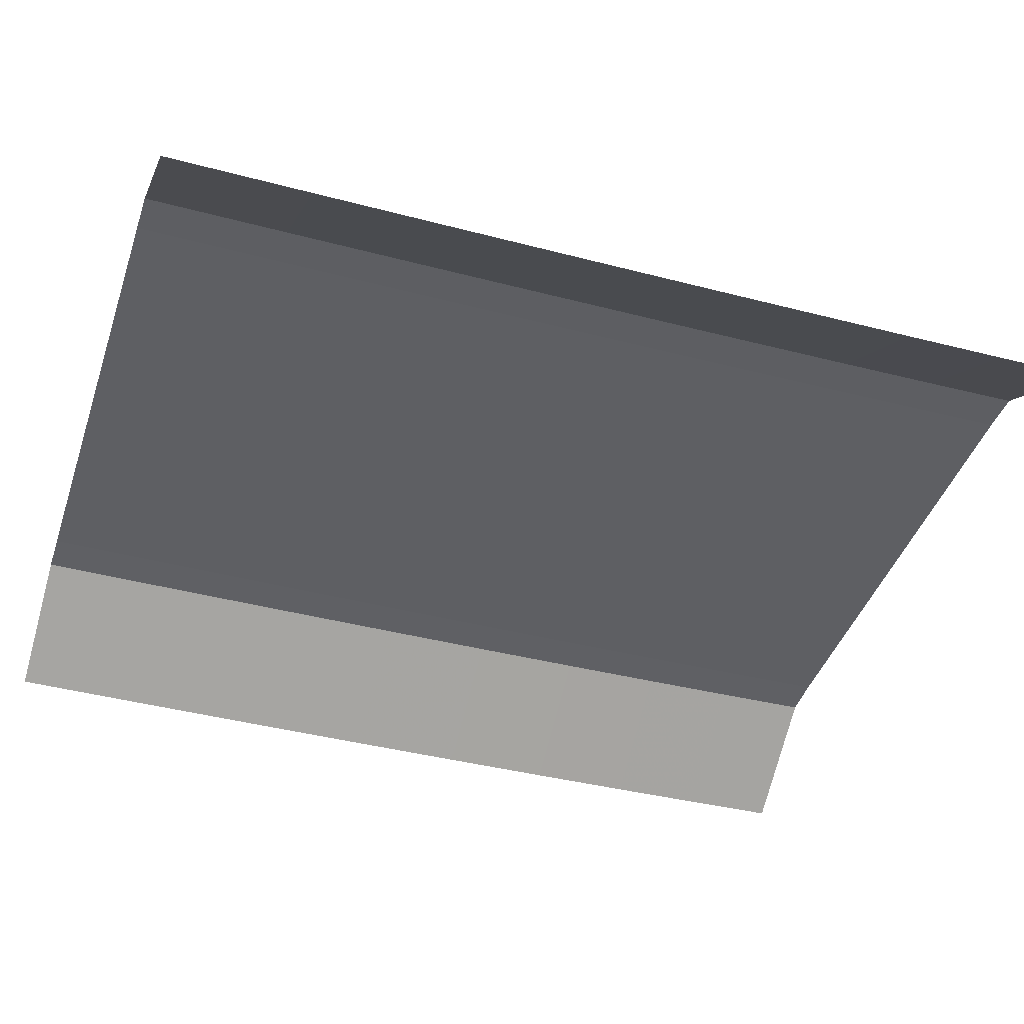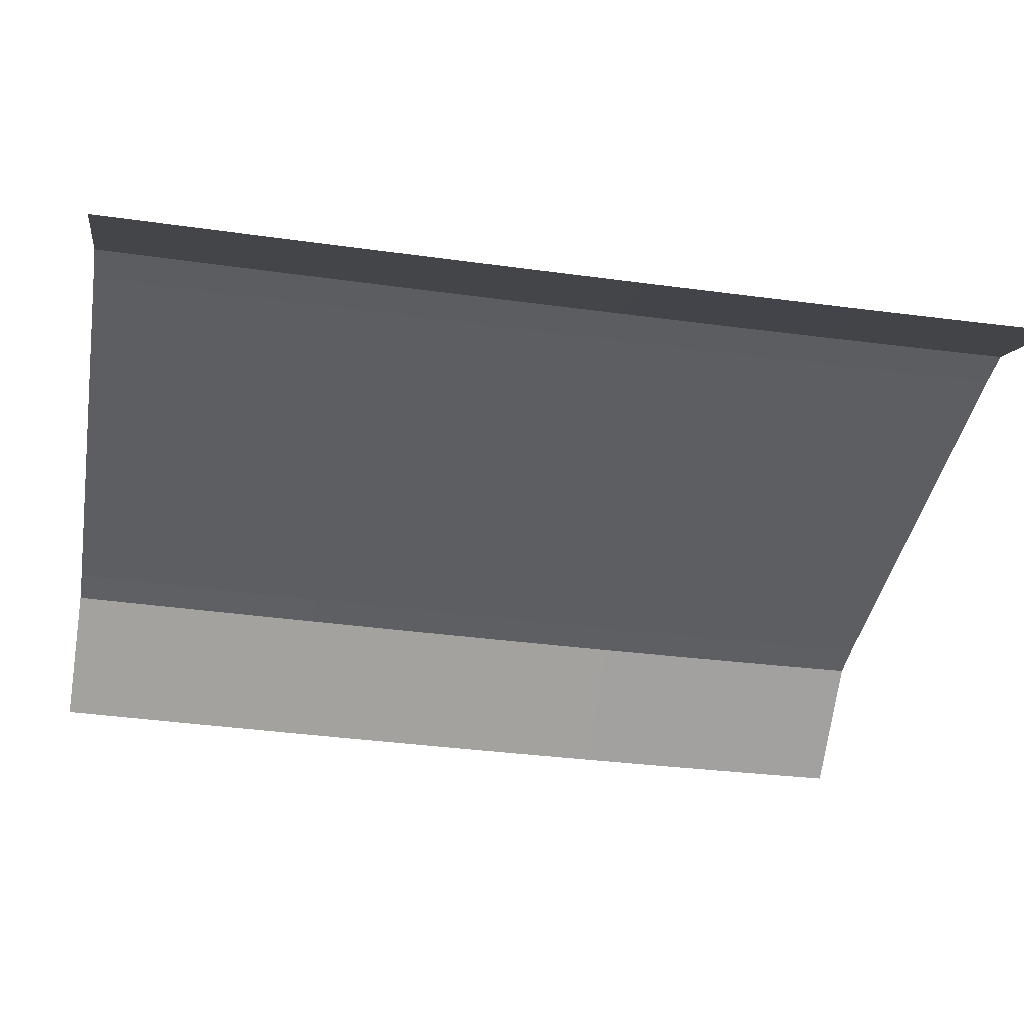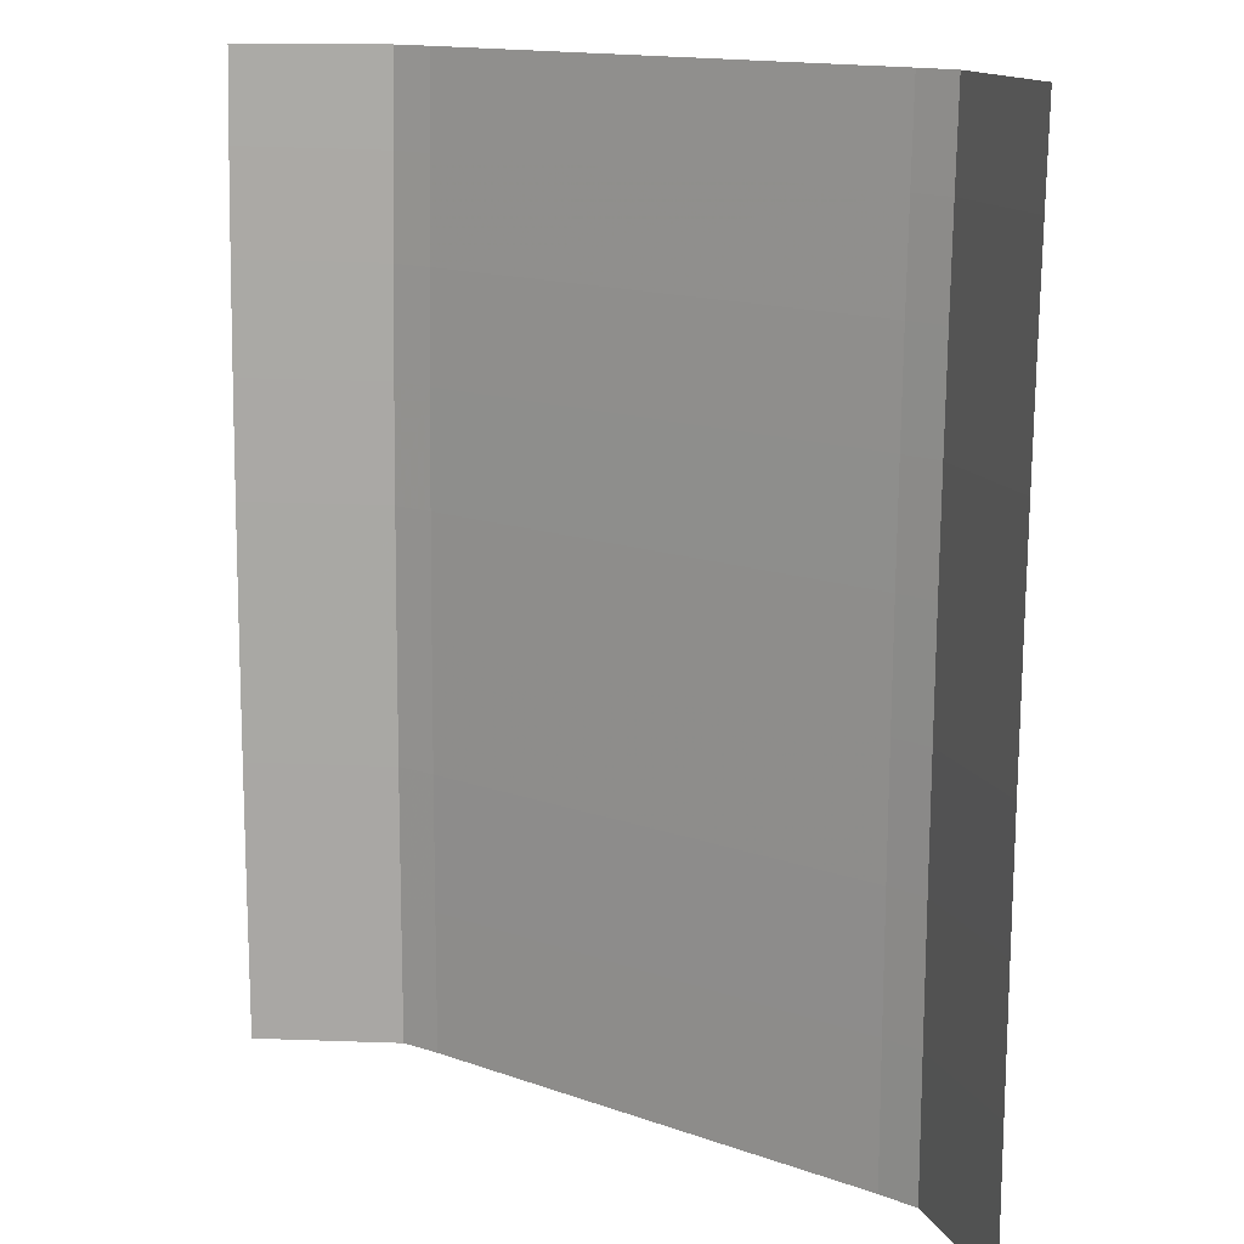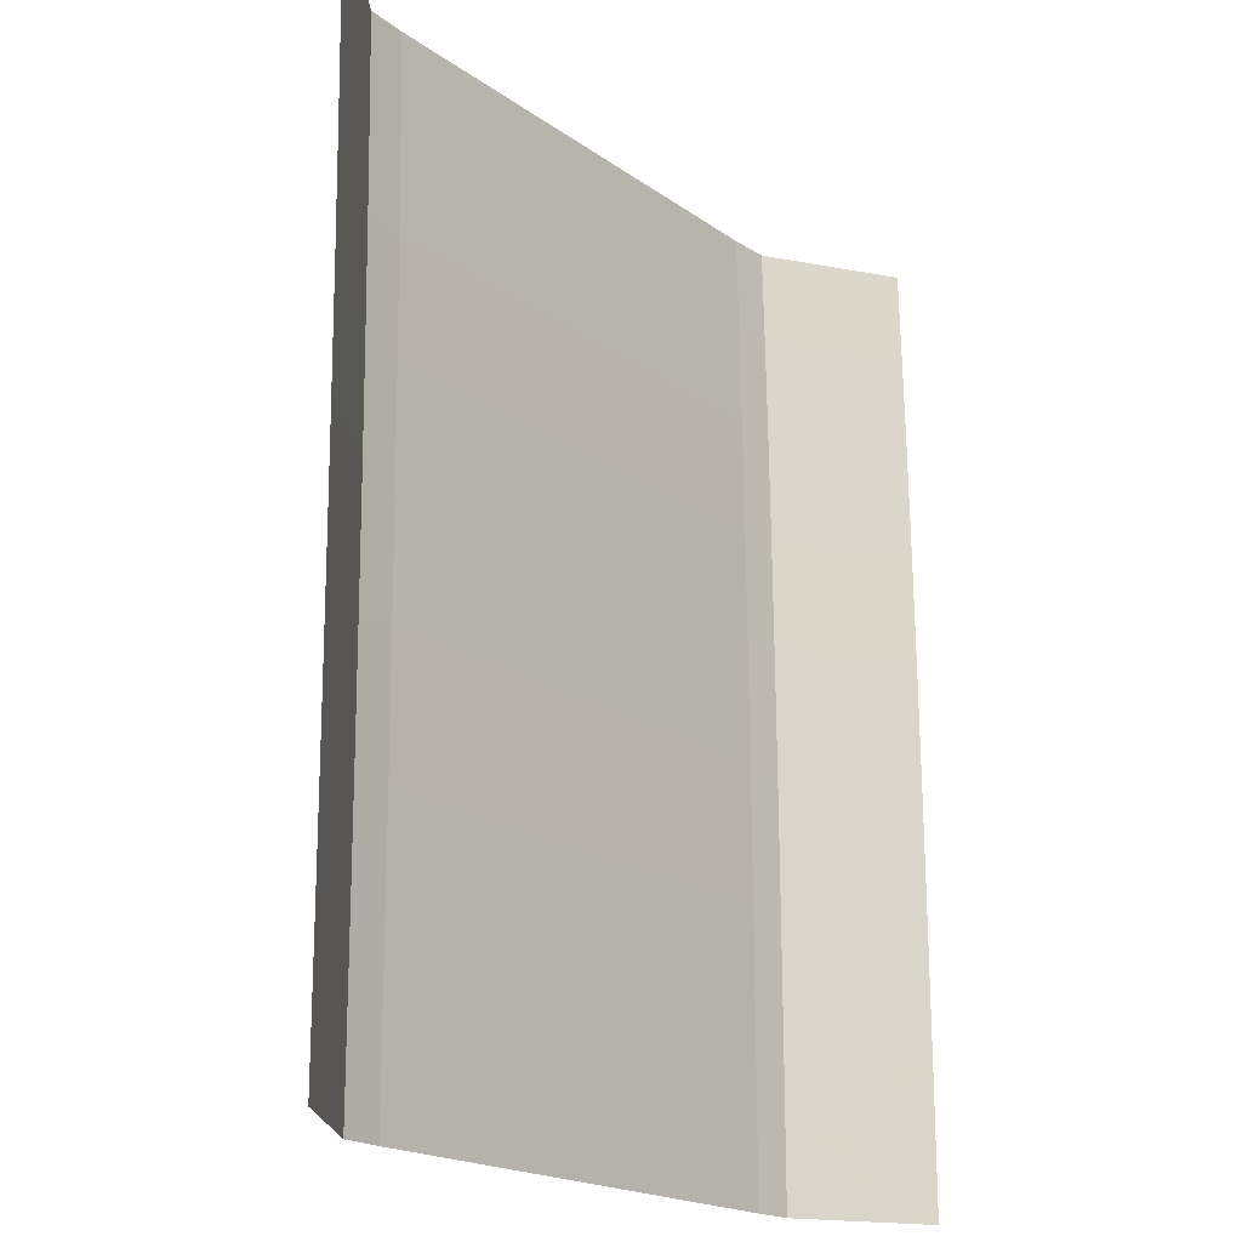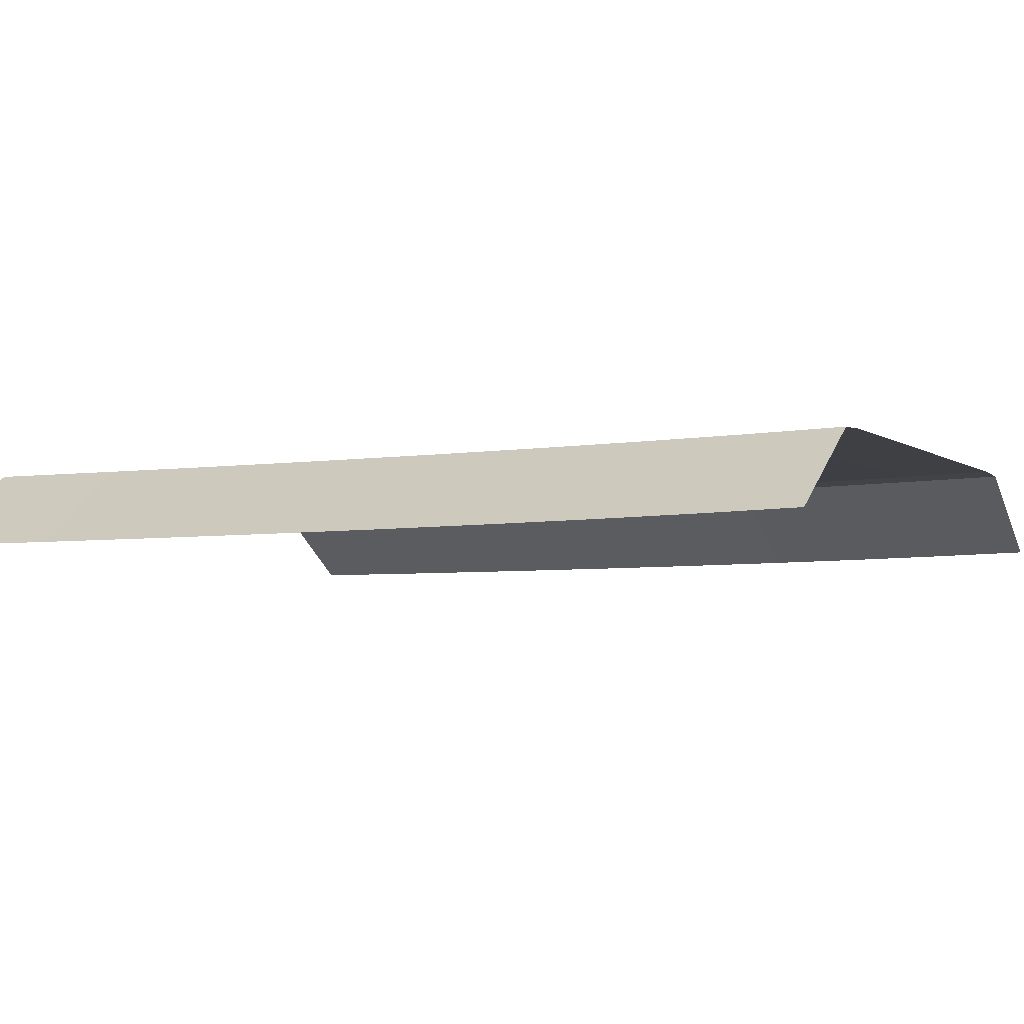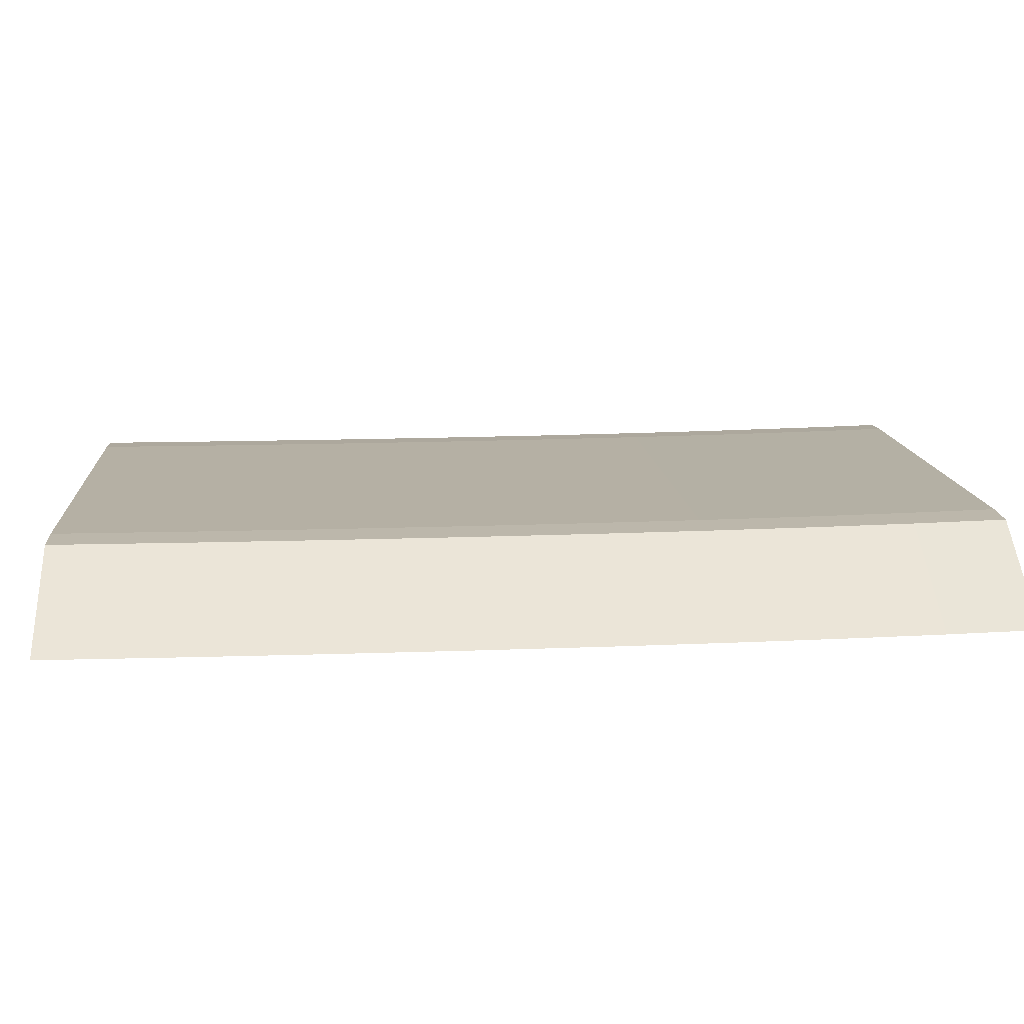
<metadata>
{"format":"obj","ext":"obj","renderer":"f3d","projection":"perspective","resolution":1024,"background":"white","views":[{"elev":-41.8,"azim":-107.9,"up":"+Y"},{"elev":-39.4,"azim":-100.0,"up":"+Y"},{"elev":14.5,"azim":37.6,"up":"+Z"},{"elev":-18.8,"azim":-53.0,"up":"+Z"},{"elev":-4.0,"azim":-64.5,"up":"+Y"},{"elev":11.6,"azim":-94.0,"up":"+Y"}]}
</metadata>
<code>
g RoadAsset72
v 66.71 -4.99 -13.35
v 78.71 -4.99 -13.35
v 66.71 -4.986 -9.909
v 78.71 -4.986 -9.919
v 66.71 -4.974 -6.637
v 78.71 -4.974 -6.656
v 66.72 -4.953 -3.536
v 78.72 -4.953 -3.563
v 66.72 -4.925 -0.6049
v 78.72 -4.925 -0.6416
v 66.73 -4.889 2.157
v 78.73 -4.889 2.109
v 66.74 -4.844 4.748
v 78.74 -4.844 4.688
v 66.76 -4.791 7.17
v 78.76 -4.791 7.095
v 66.77 -4.73 9.41
v 78.77 -4.73 9.41
v 62.71 -6.99 -13.35
v 65.71 -5.04 -13.35
v 66.71 -4.99 -13.35
v 78.71 -4.99 -13.35
v 79.71 -5.04 -13.35
v 82.71 -6.99 -13.35
v 62.71 -6.986 -9.898
v 65.71 -5.036 -9.908
v 66.71 -4.986 -9.909
v 78.71 -4.986 -9.919
v 79.71 -5.036 -9.919
v 82.71 -6.986 -9.915
v 62.71 -6.974 -6.618
v 65.71 -5.024 -6.636
v 66.71 -4.974 -6.637
v 78.71 -4.974 -6.656
v 79.71 -5.024 -6.657
v 82.71 -6.974 -6.649
v 62.72 -6.953 -3.508
v 65.72 -5.003 -3.533
v 66.72 -4.953 -3.536
v 78.72 -4.953 -3.563
v 79.72 -5.003 -3.565
v 82.72 -6.953 -3.553
v 62.73 -6.925 -0.5662
v 65.72 -4.975 -0.6012
v 66.72 -4.925 -0.6049
v 78.72 -4.925 -0.6416
v 79.72 -4.975 -0.6439
v 82.73 -6.925 -0.6273
v 62.73 -6.888 2.207
v 65.73 -4.939 2.161
v 66.73 -4.889 2.157
v 78.73 -4.889 2.109
v 79.73 -4.939 2.106
v 82.73 -6.888 2.127
v 62.74 -6.844 4.812
v 65.74 -4.894 4.755
v 66.74 -4.844 4.748
v 78.74 -4.844 4.688
v 79.74 -4.894 4.684
v 82.74 -6.844 4.711
v 62.76 -6.791 7.25
v 65.76 -4.841 7.178
v 66.76 -4.791 7.17
v 78.76 -4.791 7.095
v 79.76 -4.841 7.091
v 82.76 -6.791 7.125
v 62.77 -6.73 9.41
v 65.77 -4.78 9.41
v 66.77 -4.73 9.41
v 78.77 -4.73 9.41
v 79.77 -4.78 9.41
v 82.77 -6.73 9.41
g RoadAsset72_0
f 4 2 1
f 3 4 1
f 6 4 3
f 5 6 3
f 8 6 5
f 7 8 5
f 10 8 7
f 9 10 7
f 12 10 9
f 11 12 9
f 14 12 11
f 13 14 11
f 16 14 13
f 15 16 13
f 18 16 15
f 17 18 15
g RoadAsset72_1
f 26 20 19
f 25 26 19
f 27 21 20
f 26 27 20
f 29 23 22
f 28 29 22
f 30 24 23
f 29 30 23
f 32 26 25
f 31 32 25
f 33 27 26
f 32 33 26
f 35 29 28
f 34 35 28
f 36 30 29
f 35 36 29
f 38 32 31
f 37 38 31
f 39 33 32
f 38 39 32
f 41 35 34
f 40 41 34
f 42 36 35
f 41 42 35
f 44 38 37
f 43 44 37
f 45 39 38
f 44 45 38
f 47 41 40
f 46 47 40
f 48 42 41
f 47 48 41
f 50 44 43
f 49 50 43
f 51 45 44
f 50 51 44
f 53 47 46
f 52 53 46
f 54 48 47
f 53 54 47
f 56 50 49
f 55 56 49
f 57 51 50
f 56 57 50
f 59 53 52
f 58 59 52
f 60 54 53
f 59 60 53
f 62 56 55
f 61 62 55
f 63 57 56
f 62 63 56
f 65 59 58
f 64 65 58
f 66 60 59
f 65 66 59
f 68 62 61
f 67 68 61
f 69 63 62
f 68 69 62
f 71 65 64
f 70 71 64
f 72 66 65
f 71 72 65

</code>
